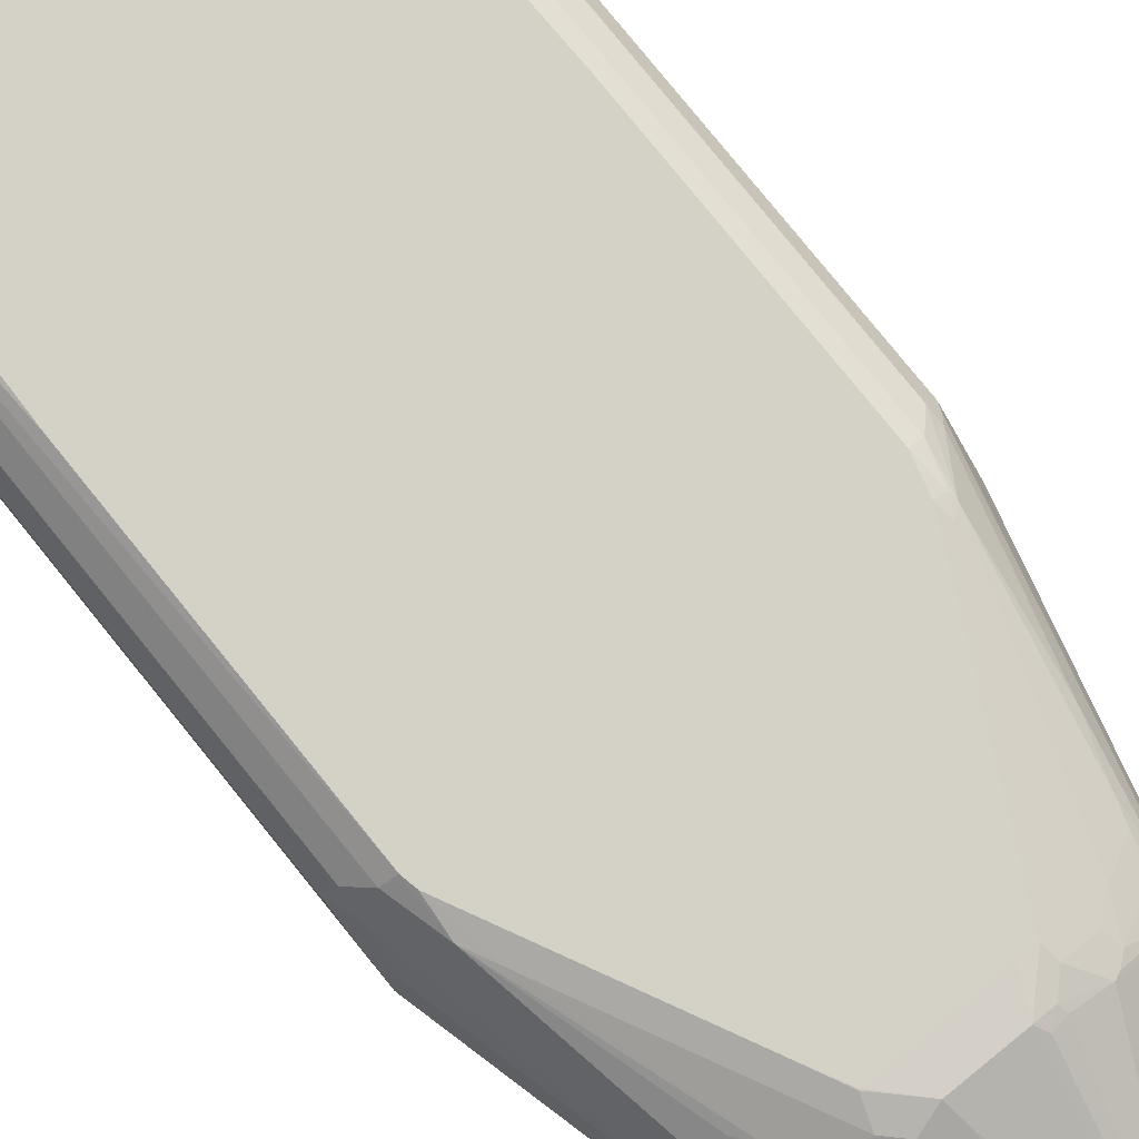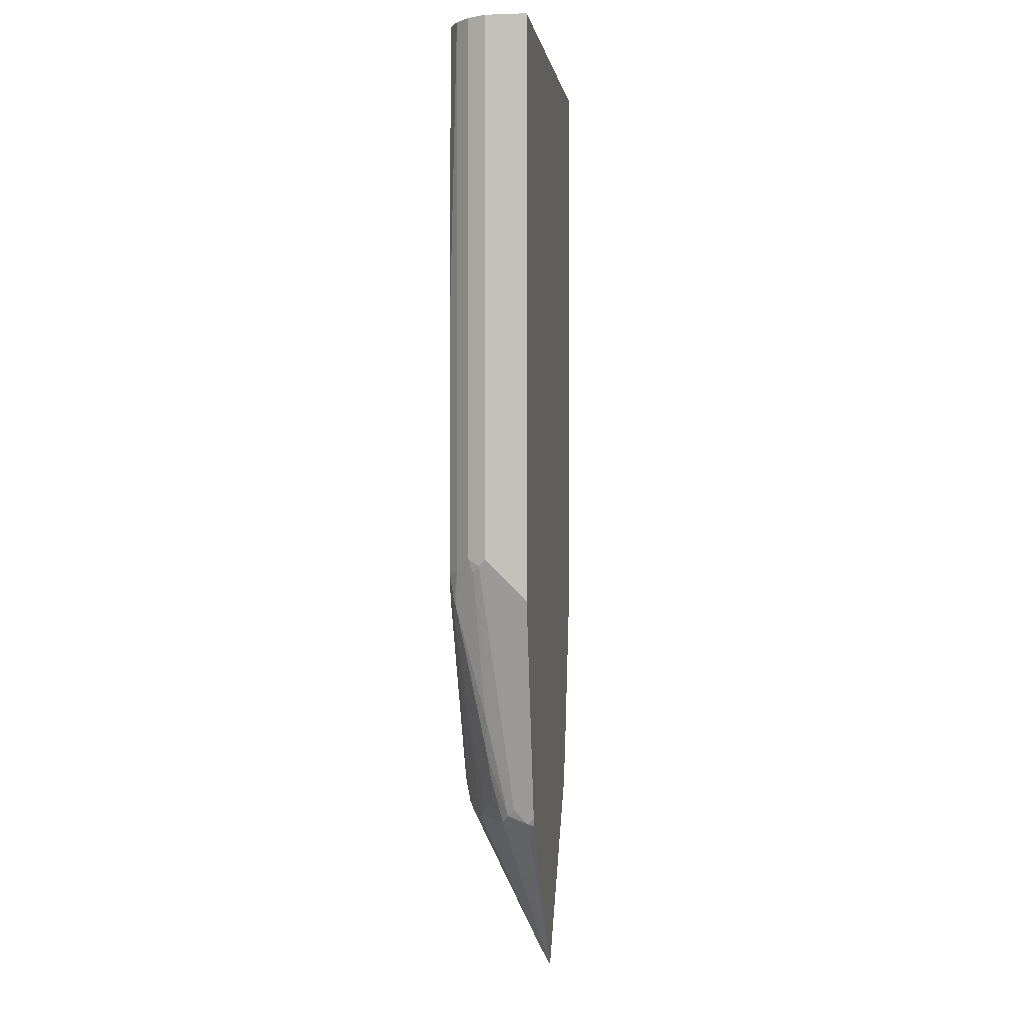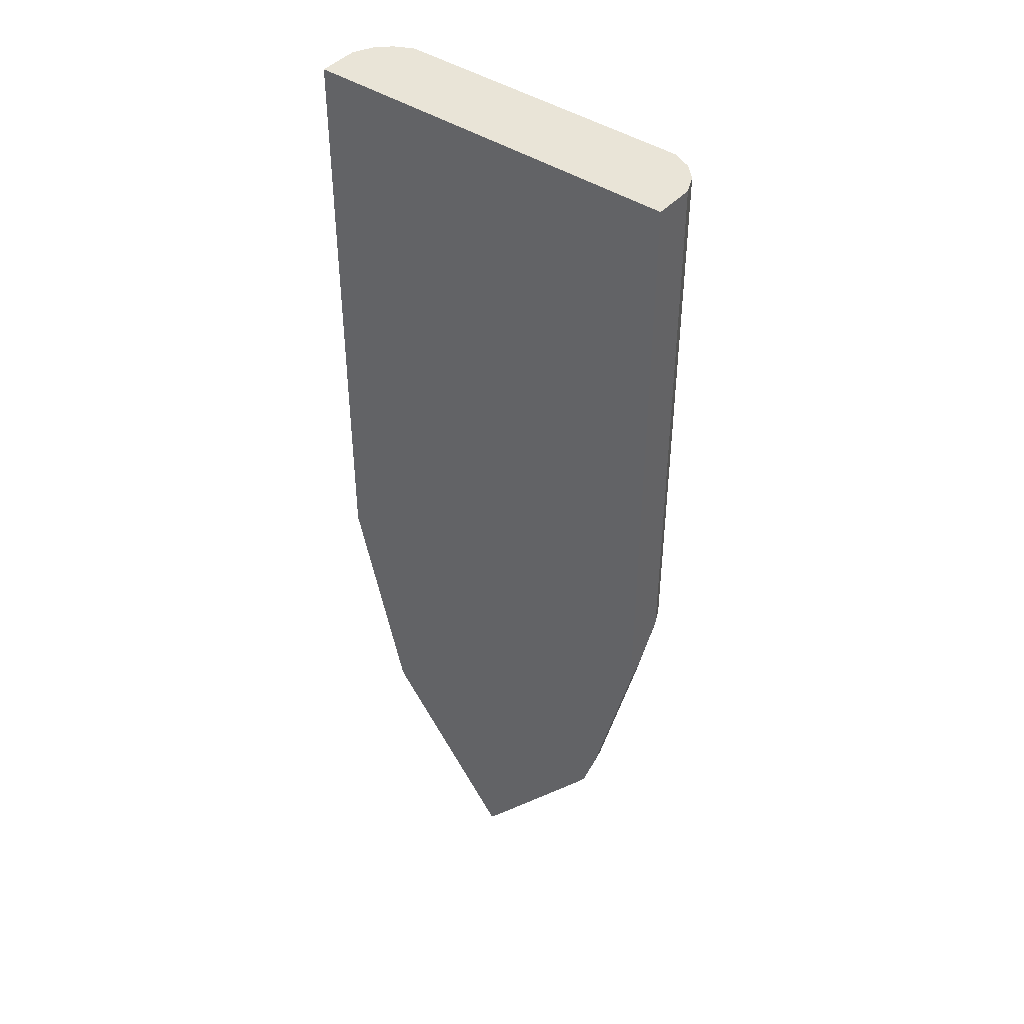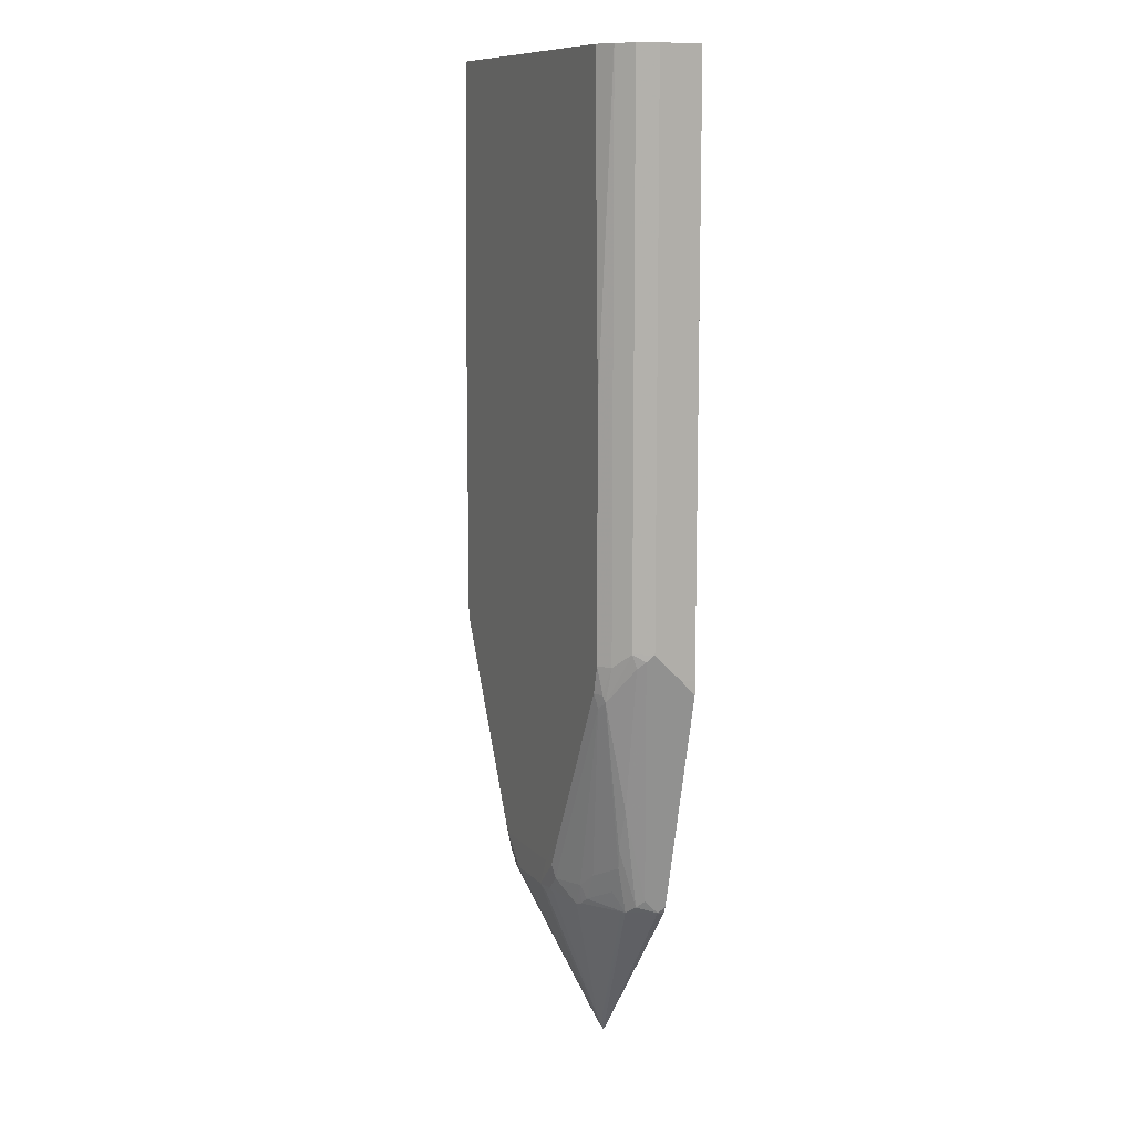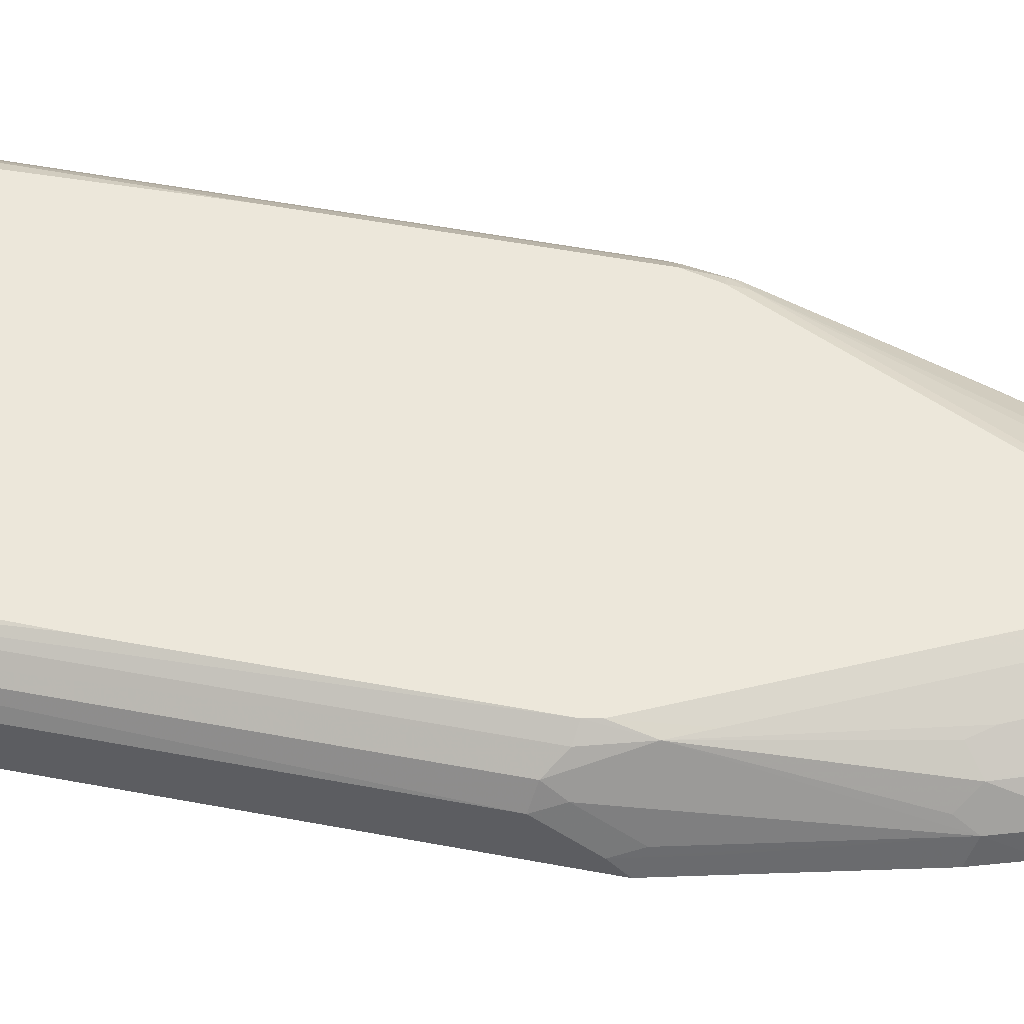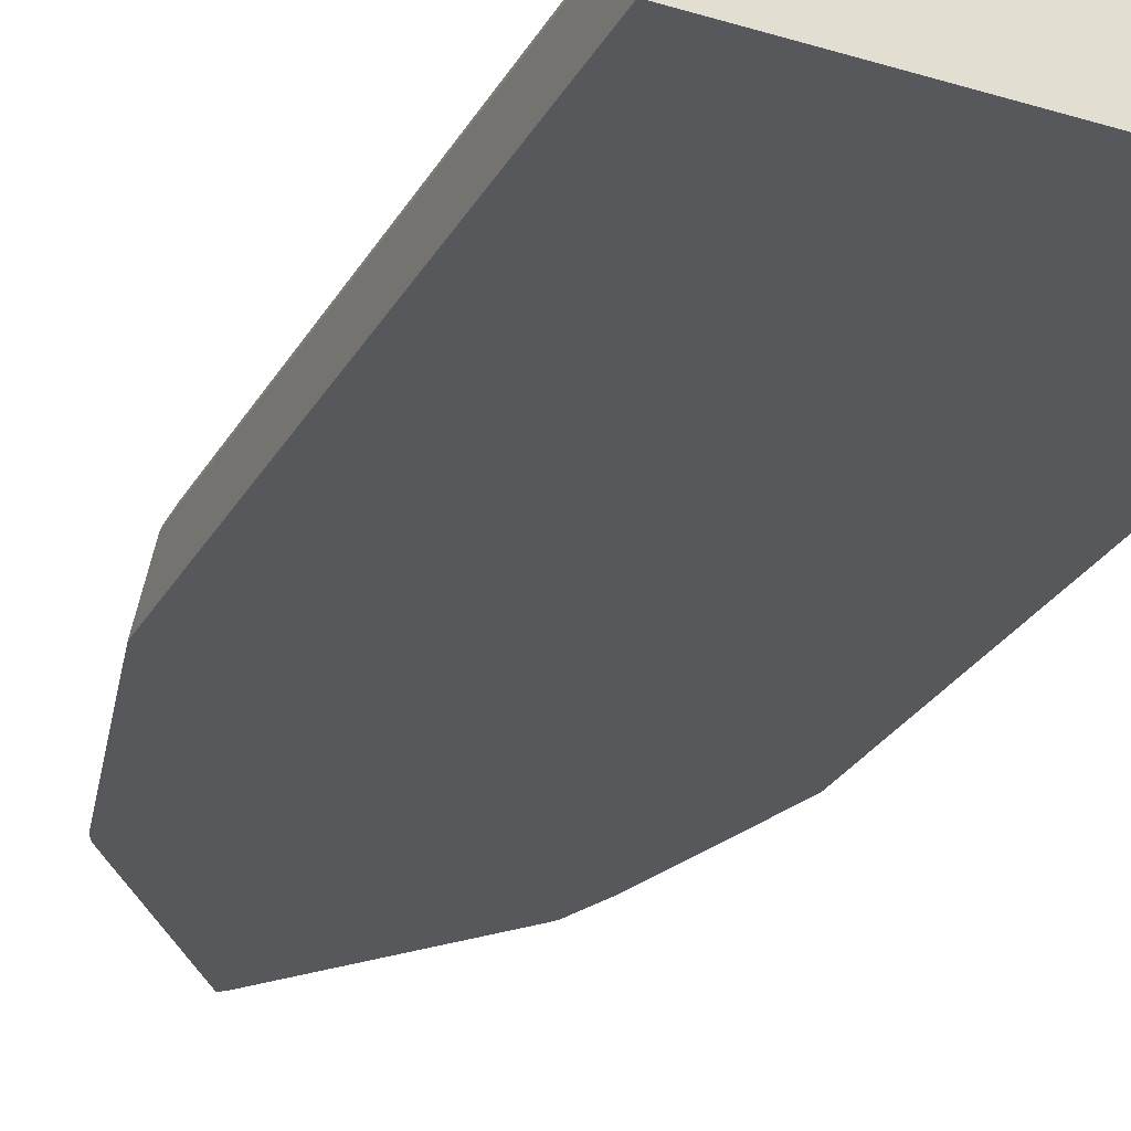
<metadata>
{"format":"obj","ext":"obj","renderer":"f3d","projection":"perspective","resolution":1024,"background":"white","views":[{"elev":79.8,"azim":141.0,"up":"+Y"},{"elev":-0.4,"azim":-82.1,"up":"+Z"},{"elev":42.9,"azim":38.2,"up":"+Z"},{"elev":10.6,"azim":-114.2,"up":"+Z"},{"elev":50.4,"azim":101.8,"up":"+Y"},{"elev":-28.3,"azim":-24.5,"up":"+Y"}]}
</metadata>
<code>
v -0.1298 -0.04616 -0.1677
v 0.1298 -0.04616 -0.1677
v -0.1298 -0.01854 -0.1677
v -0.1298 -0.04616 -0.5469
v 0.1298 -0.01854 -0.1677
v 0.1298 -0.04616 -0.5562
v -0.1236 -0.006185 -0.1677
v -0.1298 -0.01854 -0.5284
v -0.1298 -0.03708 -0.5469
v -0.1297 -0.04616 -0.5562
v 0.124 -0.005723 -0.1677
v 0.1298 -0.01854 -0.5284
v 0.1297 -0.04616 -0.5654
v 0.1298 -0.03708 -0.5562
v -0.1143 0.003087 -0.1677
v -0.1236 -0.006185 -0.5284
v -0.1274 -0.01391 -0.533
v -0.09037 -0.03244 -0.6998
v -0.09965 -0.03244 -0.6628
v -0.1205 -0.03708 -0.584
v -0.1297 -0.04616 -0.5563
v 0.1148 0.003544 -0.1677
v 0.1236 -0.006185 -0.5315
v 0.1143 0.003087 -0.5407
v 0.1251 -0.03244 -0.57
v 0.1251 -0.01391 -0.5423
v 0.1205 -0.03708 -0.5933
v 0.1112 -0.04616 -0.6396
v 0.09733 -0.03244 -0.6813
v -0.1138 0.003354 -0.1677
v -0.1066 0.009359 -0.3756
v -0.1143 0.003087 -0.5376
v -0.1089 0.004631 -0.5608
v -0.124 -0.009272 -0.5376
v -0.09965 -0.01391 -0.6349
v -0.08689 -0.0278 -0.7045
v -0.09037 -0.04171 -0.7091
v -0.09965 -0.04171 -0.672
v -0.1204 -0.04616 -0.5935
v 0.1018 0.009359 -0.1677
v 0.1066 0.009359 -0.5422
v 0.1066 0.009359 -0.3617
v 0.1066 0.004631 -0.57
v 0.1019 -0.04616 -0.6766
v 0.09266 -0.04616 -0.7045
v 0.08806 -0.03244 -0.7091
v 0.08806 -0.02317 -0.6906
v 0.09578 -0.02472 -0.6705
v -0.1018 0.009359 -0.1677
v -0.1066 0.009359 -0.5376
v -0.1081 0.006175 -0.5562
v -0.1031 0.006952 -0.5654
v -0.06796 -0.006185 -0.6859
v -0.08651 -0.01545 -0.6767
v -0.09037 -0.01391 -0.6628
v -0.0811 -0.02317 -0.7091
v 0.0001779 -0.04616 -0.8247
v -0.08964 -0.04616 -0.7106
v -0.09258 -0.04616 -0.7046
v -0.1019 -0.04616 -0.6676
v 0.105 0.009359 -0.5499
v 0.08651 -0.01545 -0.6798
v 0.07724 -0.006185 -0.6705
v 0.06951 -0.004636 -0.6813
v 0.09733 0.004631 -0.5886
v 0.08895 -0.04616 -0.71
v 0.004522 -0.04616 -0.8203
v 0.08496 -0.02626 -0.706
v -0.1019 0.009359 -0.5558
v -0.05544 0.009359 -0.6489
v -0.05676 0.006952 -0.6582
v -0.05676 -0.00232 -0.6952
v -0.05869 -0.006185 -0.7045
v -0.07724 -0.01545 -0.6952
v -0.0672 -0.01391 -0.7091
v -0.07724 -0.02163 -0.7107
v -0.006936 -0.04171 -0.8111
v -0.003074 -0.04017 -0.8126
v 0 -0.03708 -0.8065
v 0.003074 -0.04326 -0.8188
v 0.1018 0.009359 -0.5563
v 0.07569 -0.017 -0.706
v 0.07724 -0.01545 -0.6983
v 0.07879 -0.01391 -0.6906
v 0.06024 -0.004636 -0.6998
v 0.06024 0.004631 -0.6628
v 0.05544 0.009359 -0.649
v 0.06934 0.009359 -0.6212
v -0.04629 0.009359 -0.667
v -0.03707 0.009267 -0.6859
v -0.03824 0.006952 -0.6952
v -0.04942 -0.003092 -0.7107
v -0.05328 -0.004636 -0.7091
v -0.03011 0.004631 -0.7091
v -0.02162 0.006175 -0.7107
v -0.01852 0.009267 -0.7045
v 0.01852 0.009267 -0.7045
v 0.03244 0.004631 -0.7091
v 0.05869 -0.006185 -0.7075
v 0.06951 -0.01391 -0.7091
v 0.04169 0.004631 -0.6998
v 0.04642 0.009359 -0.667
v -0.04594 0.009359 -0.6674
v -0.02774 0.009359 -0.6856
v -0.02896 0.006952 -0.7045
v -0.01845 0.009359 -0.6857
v 0.02762 0.009359 -0.6857
v 0.03661 0.009359 -0.6855
v 0.03707 0.009267 -0.6859
f 52 72 53
f 53 72 73
f 53 74 54
f 54 74 56
f 52 71 72
f 56 74 73
f 56 73 75
f 56 75 76
f 56 76 77
f 56 77 57
f 53 73 74
f 62 68 82
f 57 78 79
f 57 79 80
f 57 80 67
f 61 65 81
f 62 82 83
f 62 83 100
f 62 100 84
f 62 84 64
f 62 64 63
f 52 70 71
f 64 84 100
f 57 77 78
f 52 69 70
f 38 60 39
f 50 69 51
f 64 100 85
f 33 55 35
f 33 35 34
f 35 55 36
f 36 56 37
f 36 55 54
f 36 54 56
f 37 56 57
f 37 57 58
f 37 58 59
f 37 59 60
f 37 60 38
f 41 43 61
f 43 48 62
f 43 62 63
f 43 63 64
f 43 64 65
f 43 65 61
f 45 66 46
f 46 66 67
f 46 67 68
f 46 68 62
f 46 62 47
f 51 69 52
f 64 85 101
f 85 99 101
f 64 86 65
f 85 100 99
f 86 101 87
f 87 101 102
f 89 103 90
f 90 104 96
f 90 96 105
f 90 105 91
f 90 103 104
f 91 105 92
f 92 105 94
f 94 105 95
f 95 105 96
f 96 104 106
f 96 106 107
f 96 107 97
f 97 107 108
f 97 108 109
f 97 109 98
f 98 109 101
f 98 101 99
f 101 109 102
f 102 109 108
f 33 54 55
f 82 100 83
f 80 97 98
f 80 100 82
f 80 99 100
f 65 86 87
f 65 87 88
f 65 88 81
f 67 80 68
f 68 80 82
f 70 89 90
f 70 90 91
f 70 91 71
f 71 91 72
f 72 91 92
f 72 92 93
f 64 101 86
f 72 93 73
f 75 93 92
f 75 92 76
f 76 92 77
f 77 92 78
f 78 92 94
f 78 94 95
f 78 95 79
f 79 95 96
f 79 96 97
f 79 97 80
f 80 98 99
f 73 93 75
f 33 53 54
f 23 26 43
f 33 51 52
f 2 6 14
f 2 14 12
f 2 12 5
f 3 16 8
f 4 9 10
f 5 12 11
f 6 13 14
f 7 15 32
f 7 32 16
f 8 16 17
f 8 17 18
f 8 18 19
f 8 19 20
f 8 20 9
f 9 20 39
f 9 39 21
f 9 21 10
f 11 12 23
f 11 23 24
f 11 24 22
f 12 14 25
f 12 25 26
f 12 26 23
f 1 6 2
f 13 27 14
f 1 13 6
f 1 44 28
f 1 2 5
f 1 5 11
f 1 11 22
f 1 22 40
f 1 40 49
f 1 49 30
f 1 30 15
f 1 15 7
f 1 7 3
f 1 3 8
f 1 8 9
f 1 9 4
f 1 4 10
f 1 10 21
f 1 21 39
f 1 39 60
f 1 60 59
f 1 59 58
f 1 58 57
f 1 57 67
f 1 67 66
f 1 66 45
f 1 45 44
f 1 28 13
f 13 28 29
f 3 7 16
f 14 27 29
f 29 62 48
f 29 48 43
f 29 44 45
f 30 49 31
f 31 49 40
f 31 40 42
f 31 42 41
f 31 41 61
f 31 61 81
f 31 81 88
f 31 88 87
f 31 87 102
f 31 102 108
f 31 108 107
f 31 107 106
f 31 106 104
f 31 104 103
f 31 103 89
f 31 89 70
f 13 29 27
f 31 69 50
f 32 50 51
f 32 51 33
f 29 47 62
f 29 46 47
f 31 70 69
f 28 44 29
f 29 45 46
f 14 29 25
f 15 31 50
f 15 50 32
f 16 32 33
f 16 33 34
f 16 34 17
f 17 34 35
f 17 35 18
f 18 36 37
f 18 37 38
f 18 38 19
f 15 30 31
f 19 38 20
f 18 35 36
f 25 29 26
f 24 43 41
f 23 43 24
f 26 29 43
f 22 42 40
f 22 41 42
f 22 24 41
f 20 38 39
f 33 52 53

</code>
